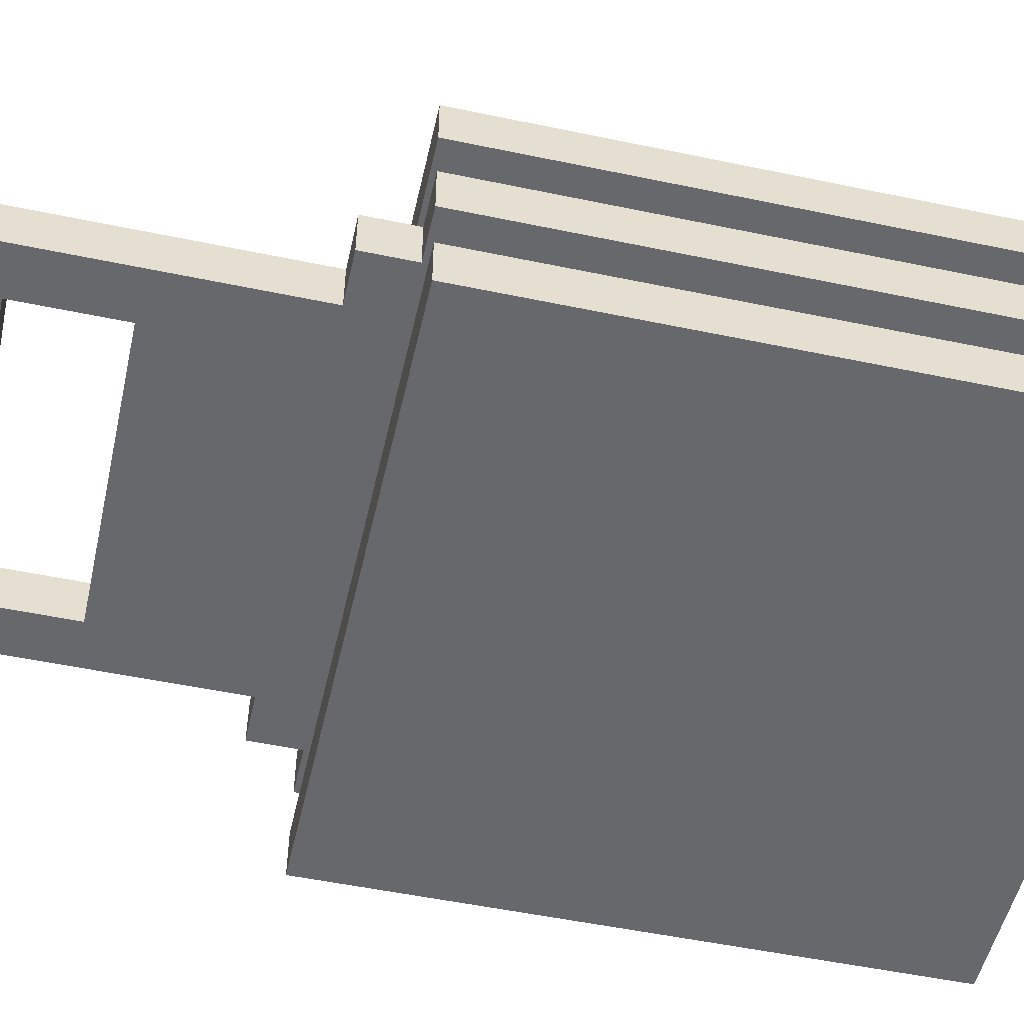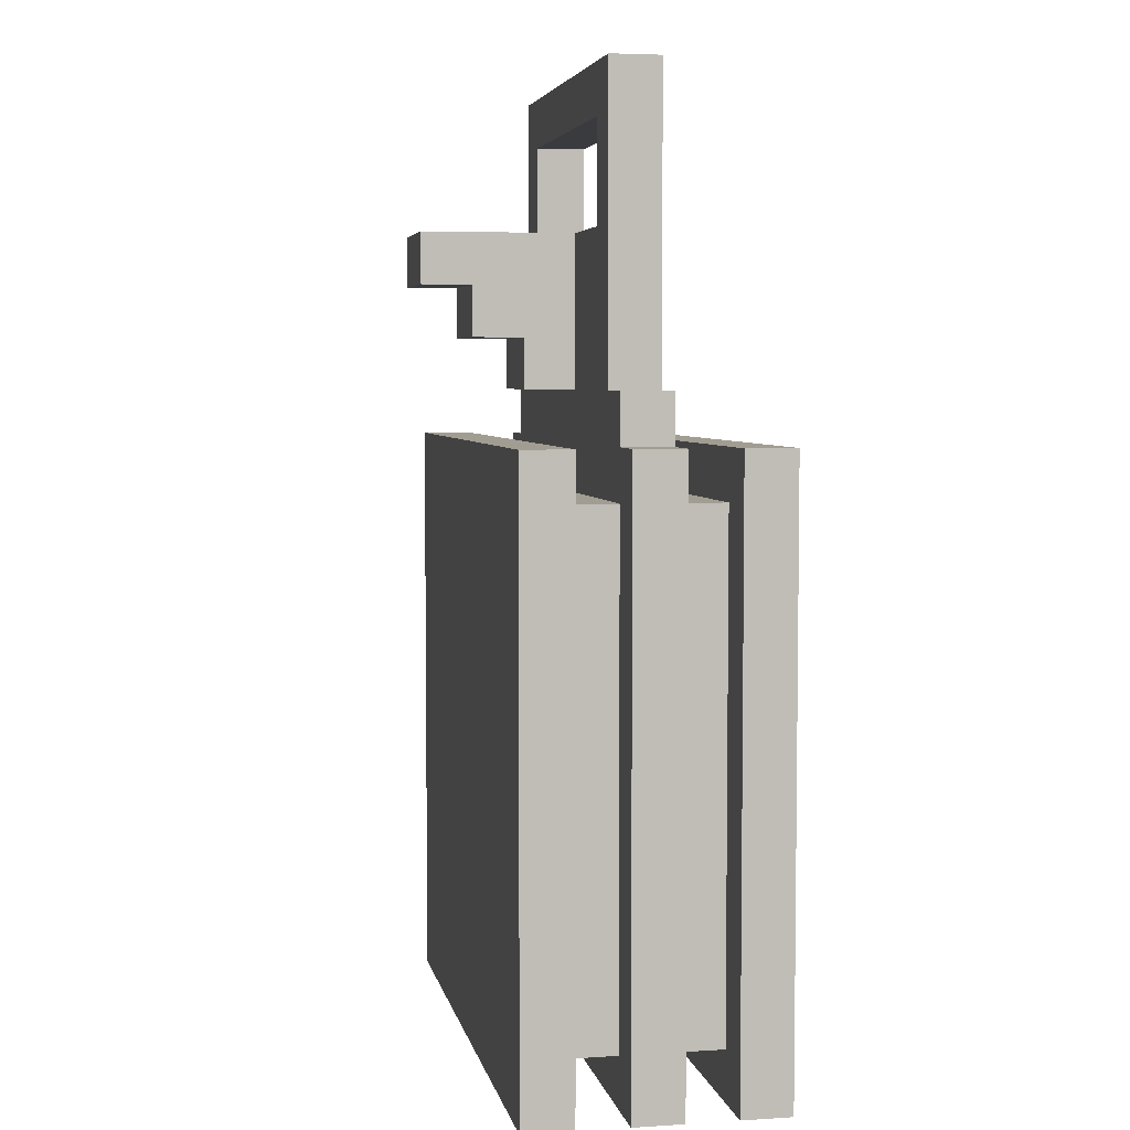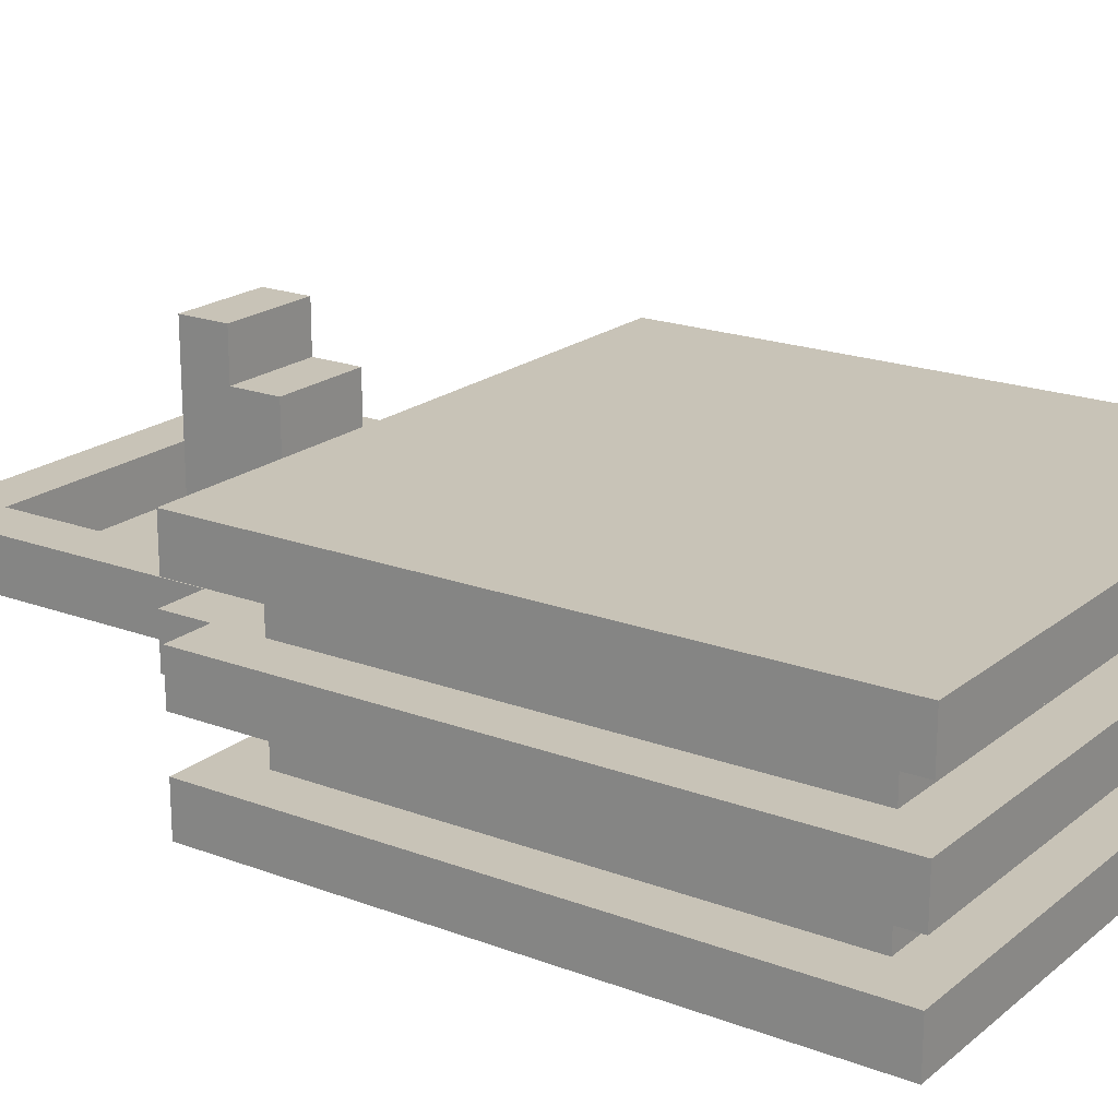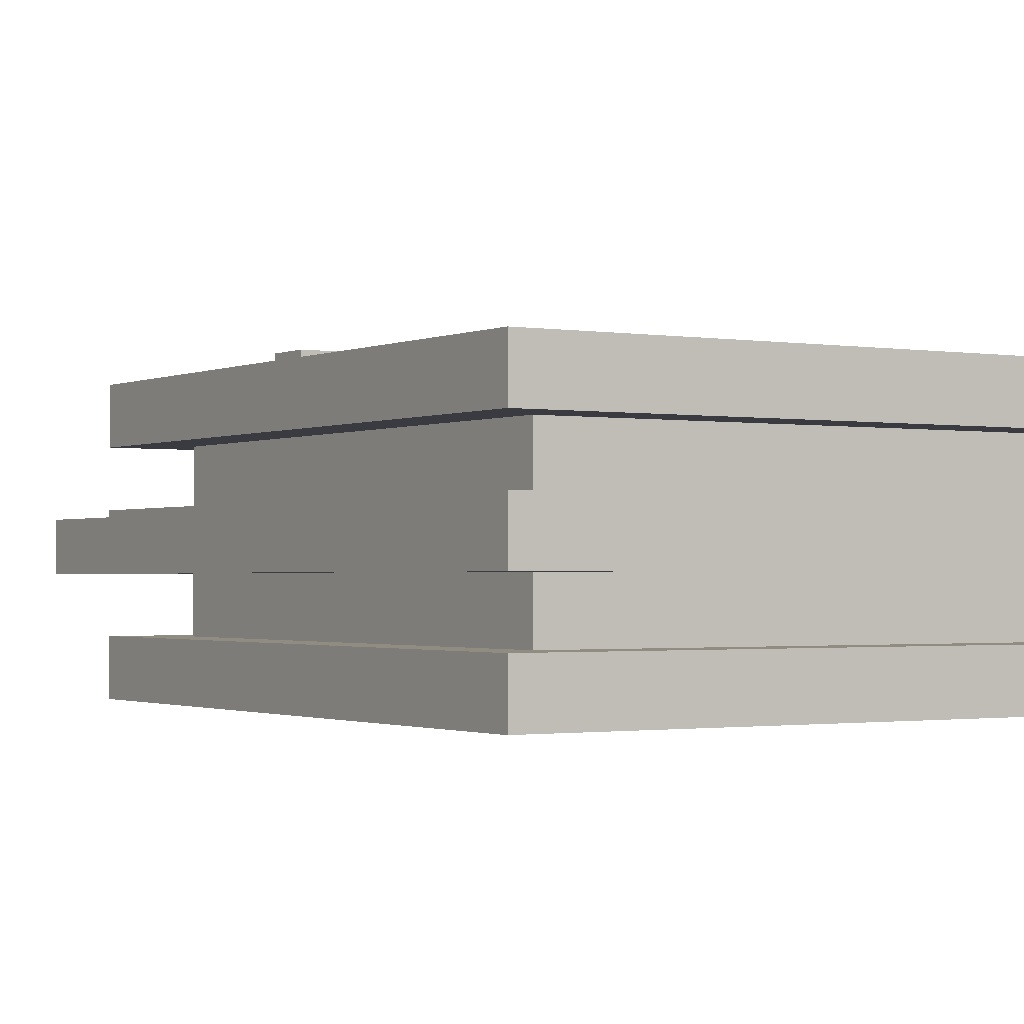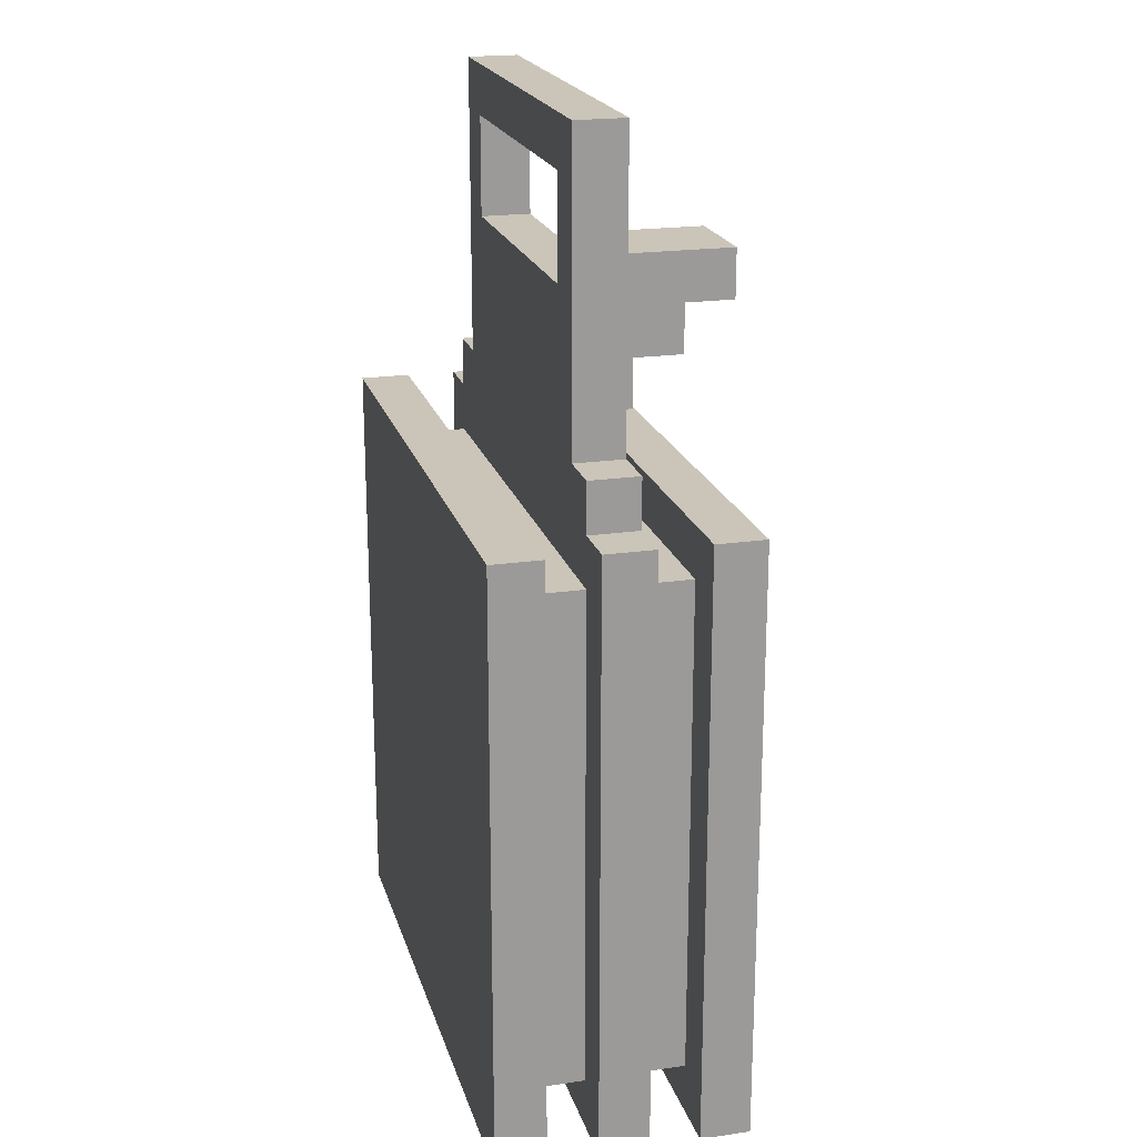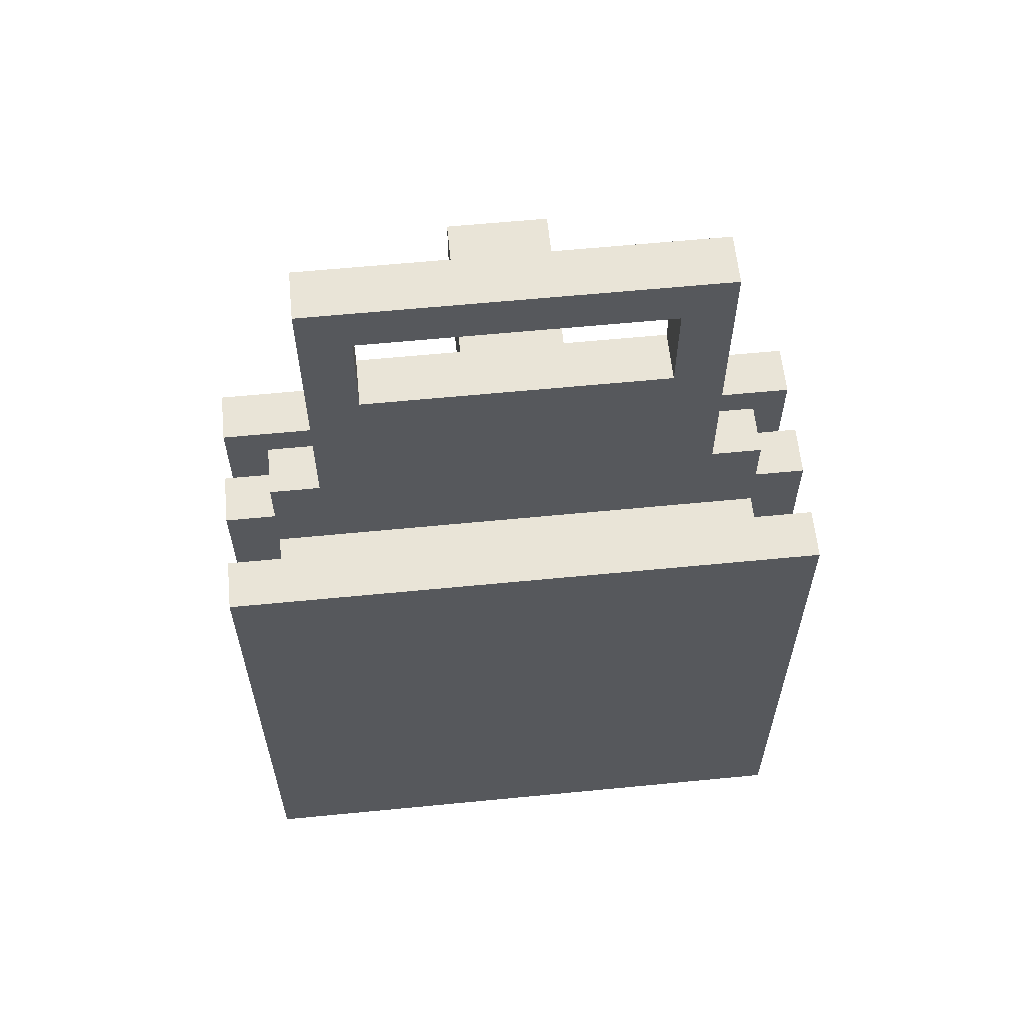
<metadata>
{"format":"obj","ext":"obj","renderer":"f3d","projection":"perspective","resolution":1024,"background":"white","views":[{"elev":-52.5,"azim":77.3,"up":"+Y"},{"elev":4.8,"azim":-101.2,"up":"+Z"},{"elev":19.8,"azim":124.9,"up":"+Y"},{"elev":-1.4,"azim":148.0,"up":"+Y"},{"elev":20.4,"azim":75.2,"up":"+Z"},{"elev":60.9,"azim":-5.7,"up":"+Z"}]}
</metadata>
<code>
o press
v -0.6 2.7 0.4
v -0.6 2.7 -0.8
v -0.6 2.8 0.4
v -0.6 2.8 -0.8
v -0.6 2.9 0.4
v -0.6 2.9 -0.8
v -0.6 3 0.4
v -0.6 3 -0.8
v -0.6 3.1 0.4
v -0.6 3.1 -0.8
v -0.6 3.2 0.4
v -0.6 3.2 -0.8
v -0.5 2.8 0.3
v -0.5 2.8 -0.7
v -0.5 2.9 0.5
v -0.5 2.9 0.4
v -0.5 2.9 0.3
v -0.5 2.9 -0.7
v -0.5 3 0.5
v -0.5 3 0.4
v -0.5 3 0.3
v -0.5 3 -0.7
v -0.5 3.1 0.3
v -0.5 3.1 -0.7
v -0.4 2.9 1.1
v -0.4 2.9 0.5
v -0.4 3 1.1
v -0.4 3 0.5
v -0.1 3 0.8
v -0.1 3 0.5
v -0.1 3.1 0.6
v -0.1 3.1 0.5
v -0.1 3.2 0.7
v -0.1 3.2 0.6
v -0.1 3.3 0.8
v -0.1 3.3 0.7
v 0.3 2.9 1
v 0.3 2.9 0.8
v 0.3 3 1
v 0.3 3 0.8
v -0.3 2.9 1
v -0.3 2.9 0.8
v -0.3 3 1
v -0.3 3 0.8
v 0.1 3 0.8
v 0.1 3 0.5
v 0.1 3.1 0.6
v 0.1 3.1 0.5
v 0.1 3.2 0.7
v 0.1 3.2 0.6
v 0.1 3.3 0.8
v 0.1 3.3 0.7
v 0.4 2.9 1.1
v 0.4 2.9 0.5
v 0.4 3 1.1
v 0.4 3 0.5
v 0.5 2.8 0.3
v 0.5 2.8 -0.7
v 0.5 2.9 0.5
v 0.5 2.9 0.4
v 0.5 2.9 0.3
v 0.5 2.9 -0.7
v 0.5 3 0.5
v 0.5 3 0.4
v 0.5 3 0.3
v 0.5 3 -0.7
v 0.5 3.1 0.3
v 0.5 3.1 -0.7
v 0.6 2.7 0.4
v 0.6 2.7 -0.8
v 0.6 2.8 0.4
v 0.6 2.8 -0.8
v 0.6 2.9 0.4
v 0.6 2.9 -0.8
v 0.6 3 0.4
v 0.6 3 -0.8
v 0.6 3.1 0.4
v 0.6 3.1 -0.8
v 0.6 3.2 0.4
v 0.6 3.2 -0.8
v -0.4 2.9 1.1
v -0.4 3 1.1
v 0.4 2.9 1.1
v 0.4 3 1.1
v -0.3 2.9 0.8
v -0.3 3 0.8
v -0.1 3 0.8
v -0.1 3.3 0.8
v 0.1 3 0.8
v 0.1 3.3 0.8
v 0.3 2.9 0.8
v 0.3 3 0.8
v -0.5 2.9 0.5
v -0.5 3 0.5
v -0.4 2.9 0.5
v -0.4 3 0.5
v 0.4 2.9 0.5
v 0.4 3 0.5
v 0.5 2.9 0.5
v 0.5 3 0.5
v -0.6 2.7 0.4
v -0.6 2.8 0.4
v -0.6 2.9 0.4
v -0.6 3 0.4
v -0.6 3.1 0.4
v -0.6 3.2 0.4
v -0.5 2.9 0.4
v -0.5 3 0.4
v 0.5 2.9 0.4
v 0.5 3 0.4
v 0.6 2.7 0.4
v 0.6 2.8 0.4
v 0.6 2.9 0.4
v 0.6 3 0.4
v 0.6 3.1 0.4
v 0.6 3.2 0.4
v -0.5 2.8 0.3
v -0.5 2.9 0.3
v -0.5 3 0.3
v -0.5 3.1 0.3
v 0.5 2.8 0.3
v 0.5 2.9 0.3
v 0.5 3 0.3
v 0.5 3.1 0.3
v -0.3 2.9 1
v -0.3 3 1
v 0.3 2.9 1
v 0.3 3 1
v -0.1 3.2 0.7
v -0.1 3.3 0.7
v 0.1 3.2 0.7
v 0.1 3.3 0.7
v -0.1 3.1 0.6
v -0.1 3.2 0.6
v 0.1 3.1 0.6
v 0.1 3.2 0.6
v -0.1 3 0.5
v -0.1 3.1 0.5
v 0.1 3 0.5
v 0.1 3.1 0.5
v -0.5 2.8 -0.7
v -0.5 2.9 -0.7
v -0.5 3 -0.7
v -0.5 3.1 -0.7
v 0.5 2.8 -0.7
v 0.5 2.9 -0.7
v 0.5 3 -0.7
v 0.5 3.1 -0.7
v -0.6 2.7 -0.8
v -0.6 2.8 -0.8
v -0.6 2.9 -0.8
v -0.6 3 -0.8
v -0.6 3.1 -0.8
v -0.6 3.2 -0.8
v 0.6 2.7 -0.8
v 0.6 2.8 -0.8
v 0.6 2.9 -0.8
v 0.6 3 -0.8
v 0.6 3.1 -0.8
v 0.6 3.2 -0.8
v -0.6 2.7 0.4
v 0.6 2.7 0.4
v -0.6 2.7 -0.8
v 0.6 2.7 -0.8
v -0.4 2.9 1.1
v 0.4 2.9 1.1
v -0.3 2.9 1
v 0.3 2.9 1
v -0.3 2.9 0.8
v 0.3 2.9 0.8
v -0.5 2.9 0.5
v -0.4 2.9 0.5
v 0.4 2.9 0.5
v 0.5 2.9 0.5
v -0.6 2.9 0.4
v -0.5 2.9 0.4
v 0.5 2.9 0.4
v 0.6 2.9 0.4
v -0.5 2.9 0.3
v 0.5 2.9 0.3
v -0.5 2.9 -0.7
v 0.5 2.9 -0.7
v -0.6 2.9 -0.8
v 0.6 2.9 -0.8
v -0.6 3.1 0.4
v 0.6 3.1 0.4
v -0.5 3.1 0.3
v 0.5 3.1 0.3
v -0.5 3.1 -0.7
v 0.5 3.1 -0.7
v -0.6 3.1 -0.8
v 0.6 3.1 -0.8
v -0.6 2.8 0.4
v 0.6 2.8 0.4
v -0.5 2.8 0.3
v 0.5 2.8 0.3
v -0.5 2.8 -0.7
v 0.5 2.8 -0.7
v -0.6 2.8 -0.8
v 0.6 2.8 -0.8
v -0.4 3 1.1
v 0.4 3 1.1
v -0.3 3 1
v 0.3 3 1
v -0.3 3 0.8
v -0.1 3 0.8
v 0.1 3 0.8
v 0.3 3 0.8
v -0.5 3 0.5
v -0.4 3 0.5
v -0.1 3 0.5
v 0.1 3 0.5
v 0.4 3 0.5
v 0.5 3 0.5
v -0.6 3 0.4
v -0.5 3 0.4
v 0.5 3 0.4
v 0.6 3 0.4
v -0.5 3 0.3
v 0.5 3 0.3
v -0.5 3 -0.7
v 0.5 3 -0.7
v -0.6 3 -0.8
v 0.6 3 -0.8
v -0.1 3.1 0.6
v 0.1 3.1 0.6
v -0.1 3.1 0.5
v 0.1 3.1 0.5
v -0.1 3.2 0.7
v 0.1 3.2 0.7
v -0.1 3.2 0.6
v 0.1 3.2 0.6
v -0.6 3.2 0.4
v 0.6 3.2 0.4
v -0.6 3.2 -0.8
v 0.6 3.2 -0.8
v -0.1 3.3 0.8
v 0.1 3.3 0.8
v -0.1 3.3 0.7
v 0.1 3.3 0.7
f 3 2 1
f 4 2 3
f 7 6 5
f 8 6 7
f 11 10 9
f 12 10 11
f 17 14 13
f 18 14 17
f 19 16 15
f 20 16 19
f 23 22 21
f 24 22 23
f 27 26 25
f 28 26 27
f 31 30 29
f 32 30 31
f 33 31 29
f 34 31 33
f 35 33 29
f 36 33 35
f 39 38 37
f 40 38 39
f 41 42 43
f 43 42 44
f 45 46 47
f 47 46 48
f 45 47 49
f 49 47 50
f 45 49 51
f 51 49 52
f 53 54 55
f 55 54 56
f 57 58 61
f 61 58 62
f 59 60 63
f 63 60 64
f 65 66 67
f 67 66 68
f 69 70 71
f 71 70 72
f 73 74 75
f 75 74 76
f 77 78 79
f 79 78 80
f 83 82 81
f 84 82 83
f 87 86 85
f 89 87 85
f 89 88 87
f 90 88 89
f 91 89 85
f 92 89 91
f 95 94 93
f 96 94 95
f 99 98 97
f 100 98 99
f 107 104 103
f 108 104 107
f 111 102 101
f 112 102 111
f 113 110 109
f 114 110 113
f 115 106 105
f 116 106 115
f 121 118 117
f 122 118 121
f 123 120 119
f 124 120 123
f 125 126 127
f 127 126 128
f 129 130 131
f 131 130 132
f 133 134 135
f 135 134 136
f 137 138 139
f 139 138 140
f 141 142 145
f 145 142 146
f 143 144 147
f 147 144 148
f 149 150 155
f 155 150 156
f 151 152 157
f 157 152 158
f 153 154 159
f 159 154 160
f 163 162 161
f 164 162 163
f 167 166 165
f 168 166 167
f 169 167 165
f 170 166 168
f 172 169 165
f 172 170 169
f 173 166 170
f 173 170 172
f 176 172 171
f 176 174 173
f 176 173 172
f 177 174 176
f 179 176 175
f 179 178 177
f 179 177 176
f 180 178 179
f 181 179 175
f 182 178 180
f 183 181 175
f 183 182 181
f 184 178 182
f 184 182 183
f 187 186 185
f 188 186 187
f 189 187 185
f 190 186 188
f 191 189 185
f 191 190 189
f 192 186 190
f 192 190 191
f 193 194 195
f 195 194 196
f 193 195 197
f 196 194 198
f 193 197 199
f 197 198 199
f 198 194 200
f 199 198 200
f 201 202 203
f 203 202 204
f 201 203 205
f 204 202 208
f 205 206 210
f 201 205 210
f 210 206 211
f 207 208 212
f 208 202 213
f 212 208 213
f 210 211 216
f 213 214 216
f 212 213 216
f 211 212 216
f 209 210 216
f 216 214 217
f 215 216 219
f 217 218 219
f 216 217 219
f 219 218 220
f 215 219 221
f 220 218 222
f 215 221 223
f 221 222 223
f 222 218 224
f 223 222 224
f 225 226 227
f 227 226 228
f 229 230 231
f 231 230 232
f 233 234 235
f 235 234 236
f 237 238 239
f 239 238 240

</code>
